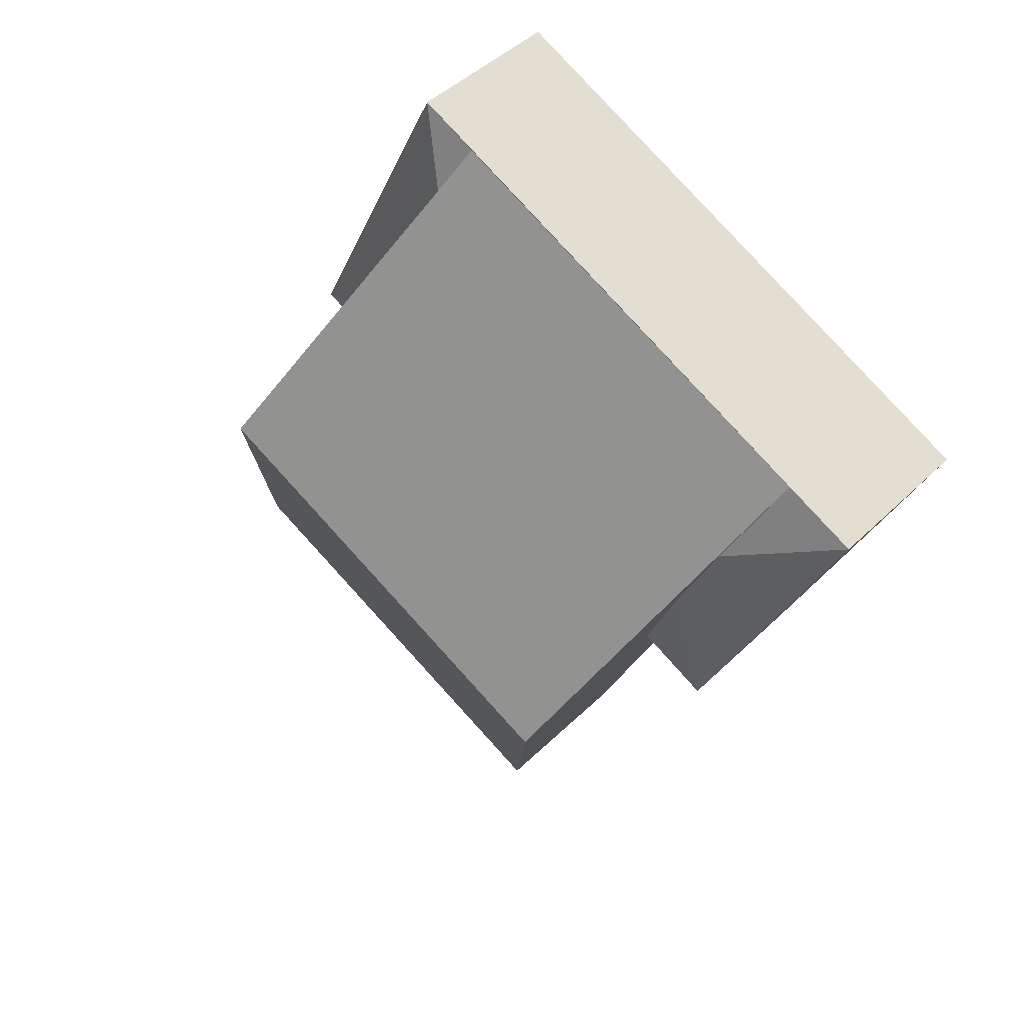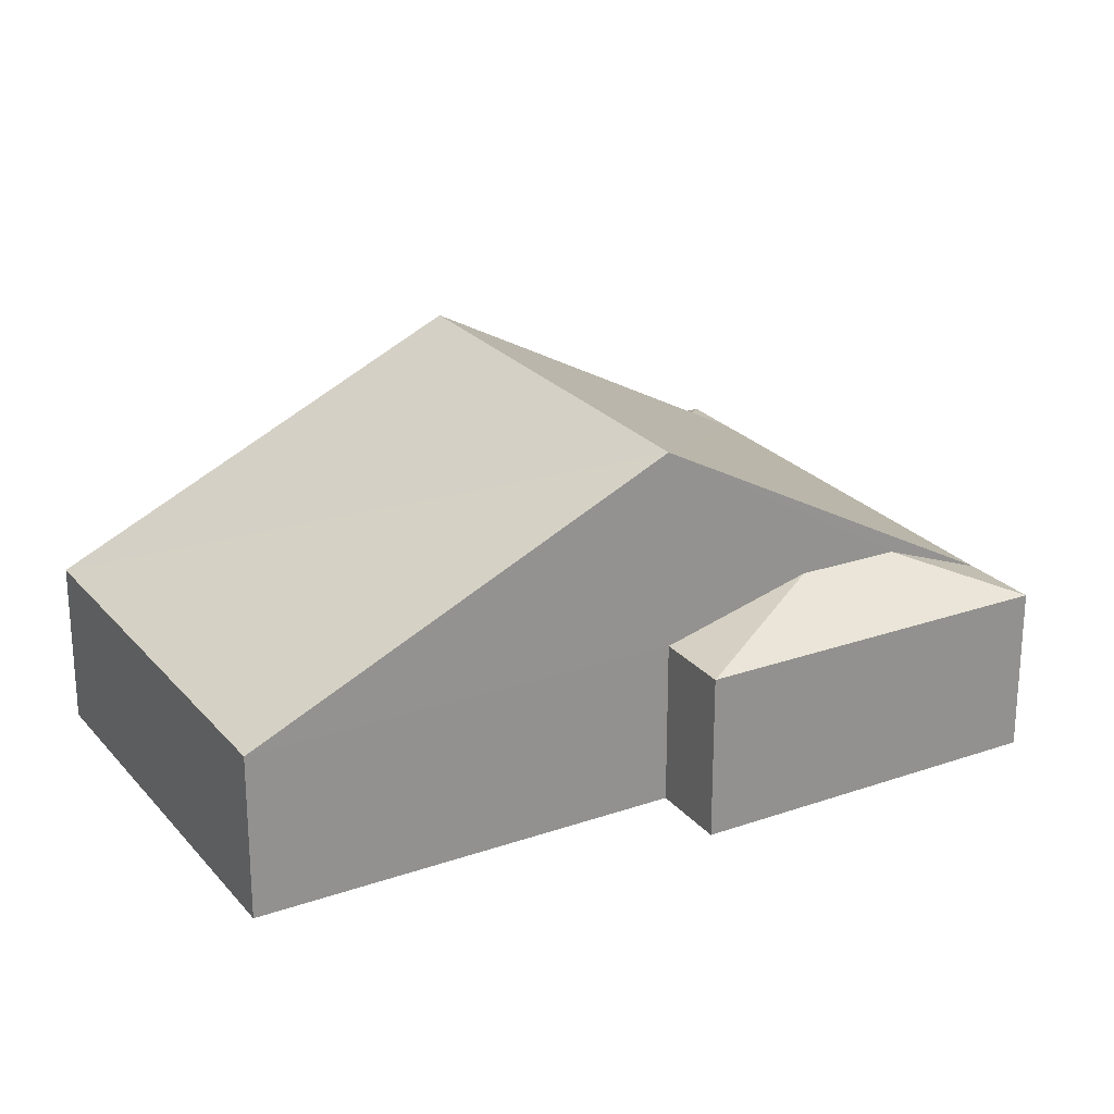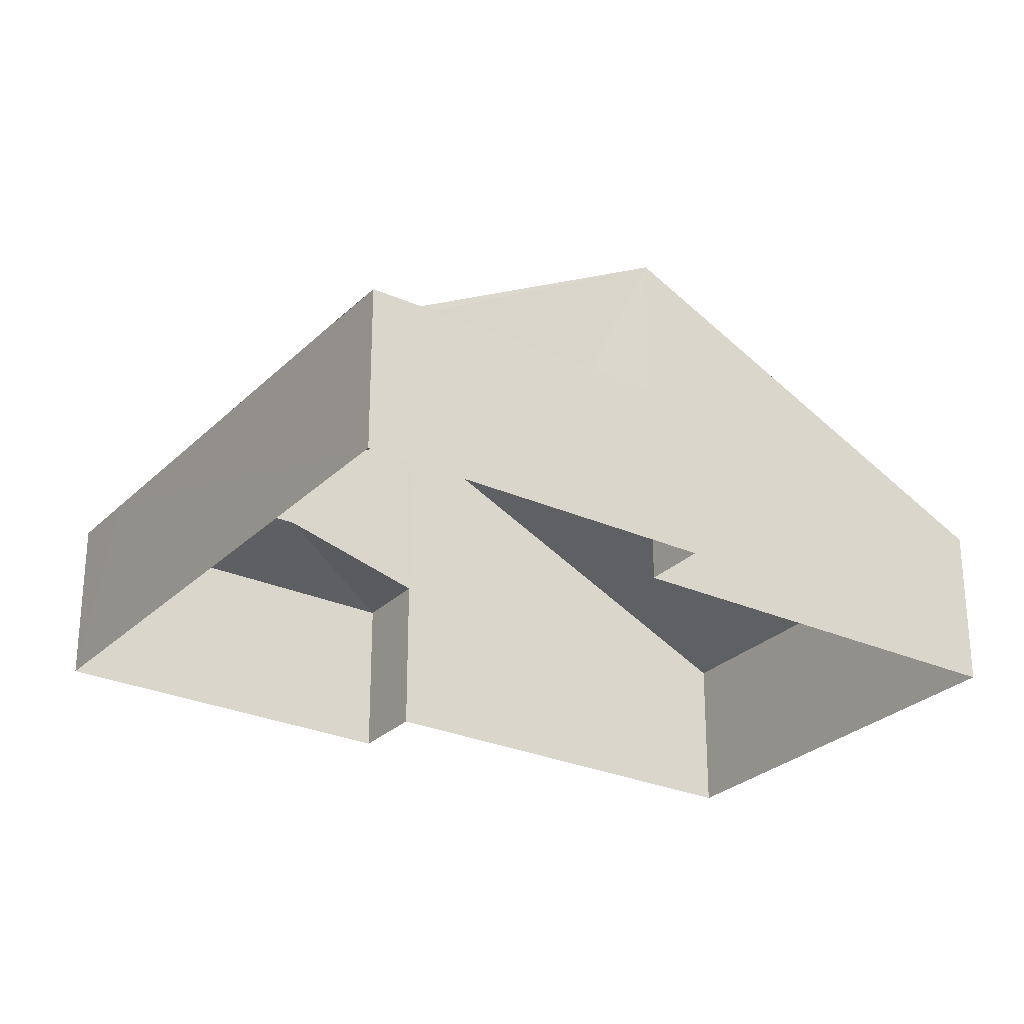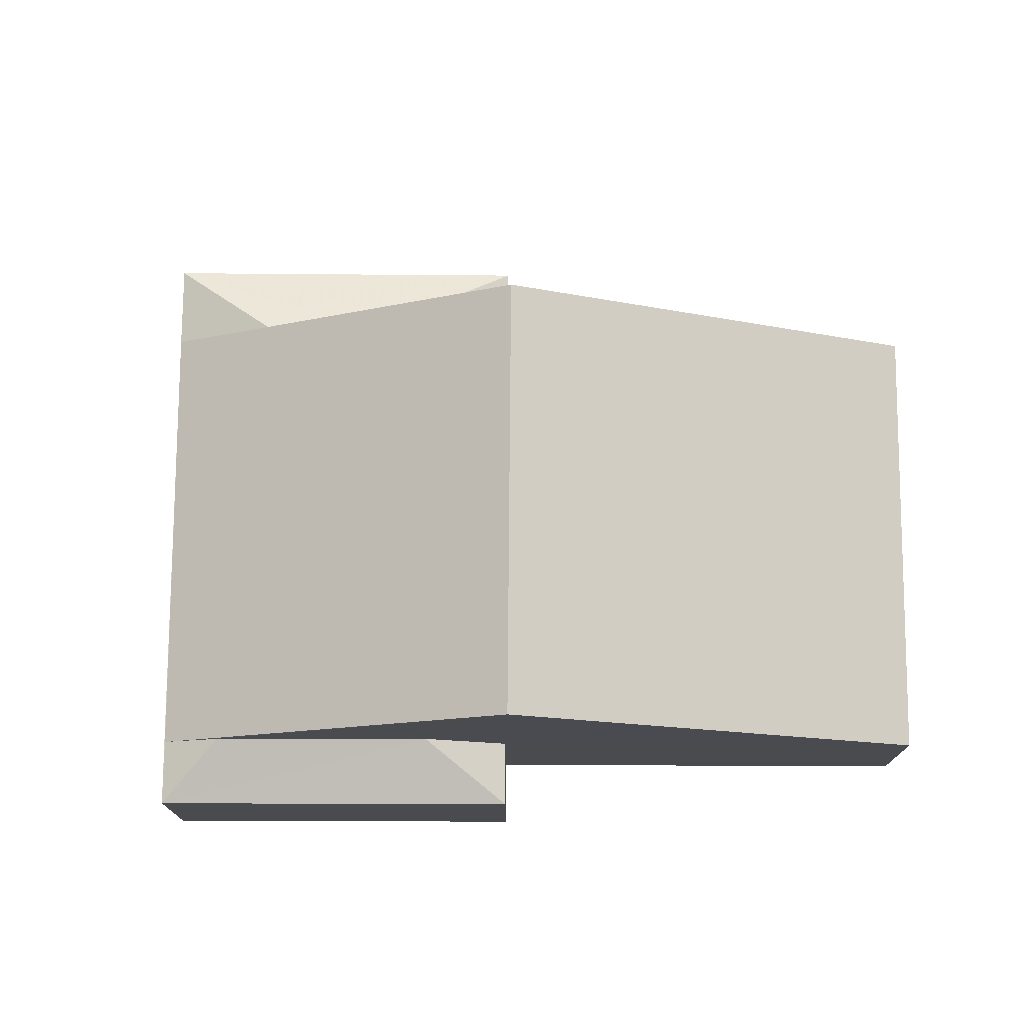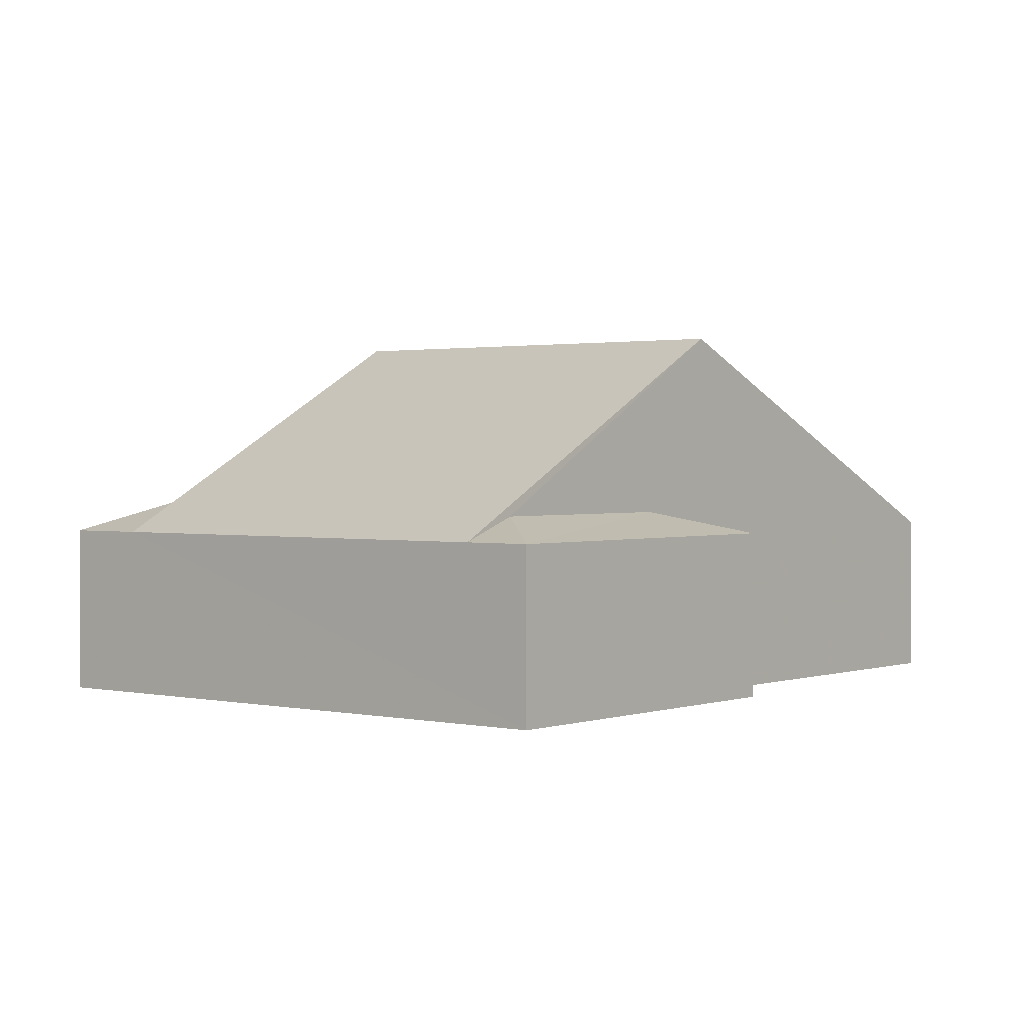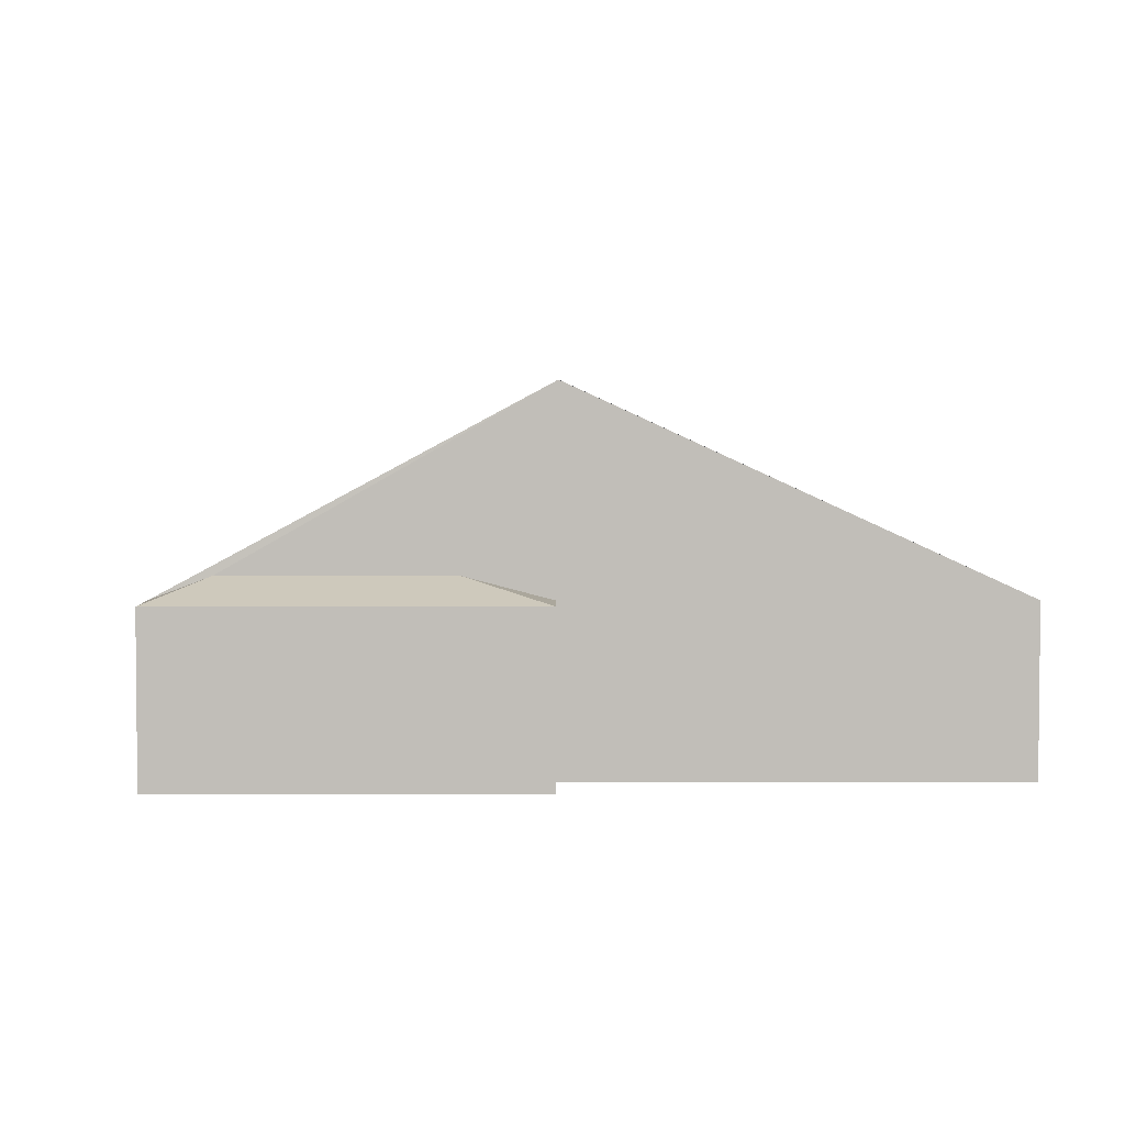
<metadata>
{"format":"obj","ext":"obj","renderer":"f3d","projection":"perspective","resolution":1024,"background":"white","views":[{"elev":45.1,"azim":41.7,"up":"+Y"},{"elev":24.2,"azim":34.4,"up":"+Z"},{"elev":-27.3,"azim":-150.2,"up":"+Z"},{"elev":76.0,"azim":-115.3,"up":"+Z"},{"elev":1.4,"azim":-166.4,"up":"+Z"},{"elev":4.0,"azim":-115.5,"up":"+Z"}]}
</metadata>
<code>
v -2.195e+05 -1.246e+05 14.24
v -2.195e+05 -1.246e+05 14.24
v -2.195e+05 -1.246e+05 14.24
v -2.195e+05 -1.246e+05 14.24
v -2.195e+05 -1.246e+05 14.24
v -2.195e+05 -1.246e+05 14.24
v -2.195e+05 -1.246e+05 14.24
v -2.195e+05 -1.246e+05 14.24
v -2.195e+05 -1.246e+05 17.35
v -2.195e+05 -1.246e+05 16.74
v -2.195e+05 -1.246e+05 16.74
v -2.195e+05 -1.246e+05 16.74
v -2.195e+05 -1.246e+05 16.74
v -2.195e+05 -1.246e+05 17.08
v -2.195e+05 -1.246e+05 17.35
v -2.195e+05 -1.246e+05 16.74
v -2.195e+05 -1.246e+05 16.74
v -2.195e+05 -1.246e+05 17.08
v -2.195e+05 -1.246e+05 16.74
v -2.195e+05 -1.246e+05 16.74
v -2.195e+05 -1.246e+05 16.74
v -2.195e+05 -1.246e+05 19.75
v -2.195e+05 -1.246e+05 19.75
v -2.195e+05 -1.246e+05 16.74
f 1 2 3
f 4 3 5
f 6 7 8
f 2 6 3
f 5 3 8
f 3 6 8
f 9 10 11
f 12 13 14
f 12 11 13
f 15 16 17
f 18 14 13
f 19 18 13
f 20 21 22
f 23 20 22
f 12 22 11
f 12 23 22
f 15 17 10
f 9 15 10
f 24 18 19
f 10 4 5
f 10 17 4
f 10 5 11
f 5 8 11
f 8 13 11
f 12 14 23
f 6 2 20
f 14 18 23
f 23 24 20
f 24 6 20
f 18 24 23
f 21 1 3
f 11 22 9
f 21 16 22
f 9 22 15
f 22 16 15
f 16 21 3
f 16 4 17
f 16 3 4
f 20 2 1
f 21 20 1
f 19 8 7
f 19 13 8
f 6 19 7
f 6 24 19

</code>
